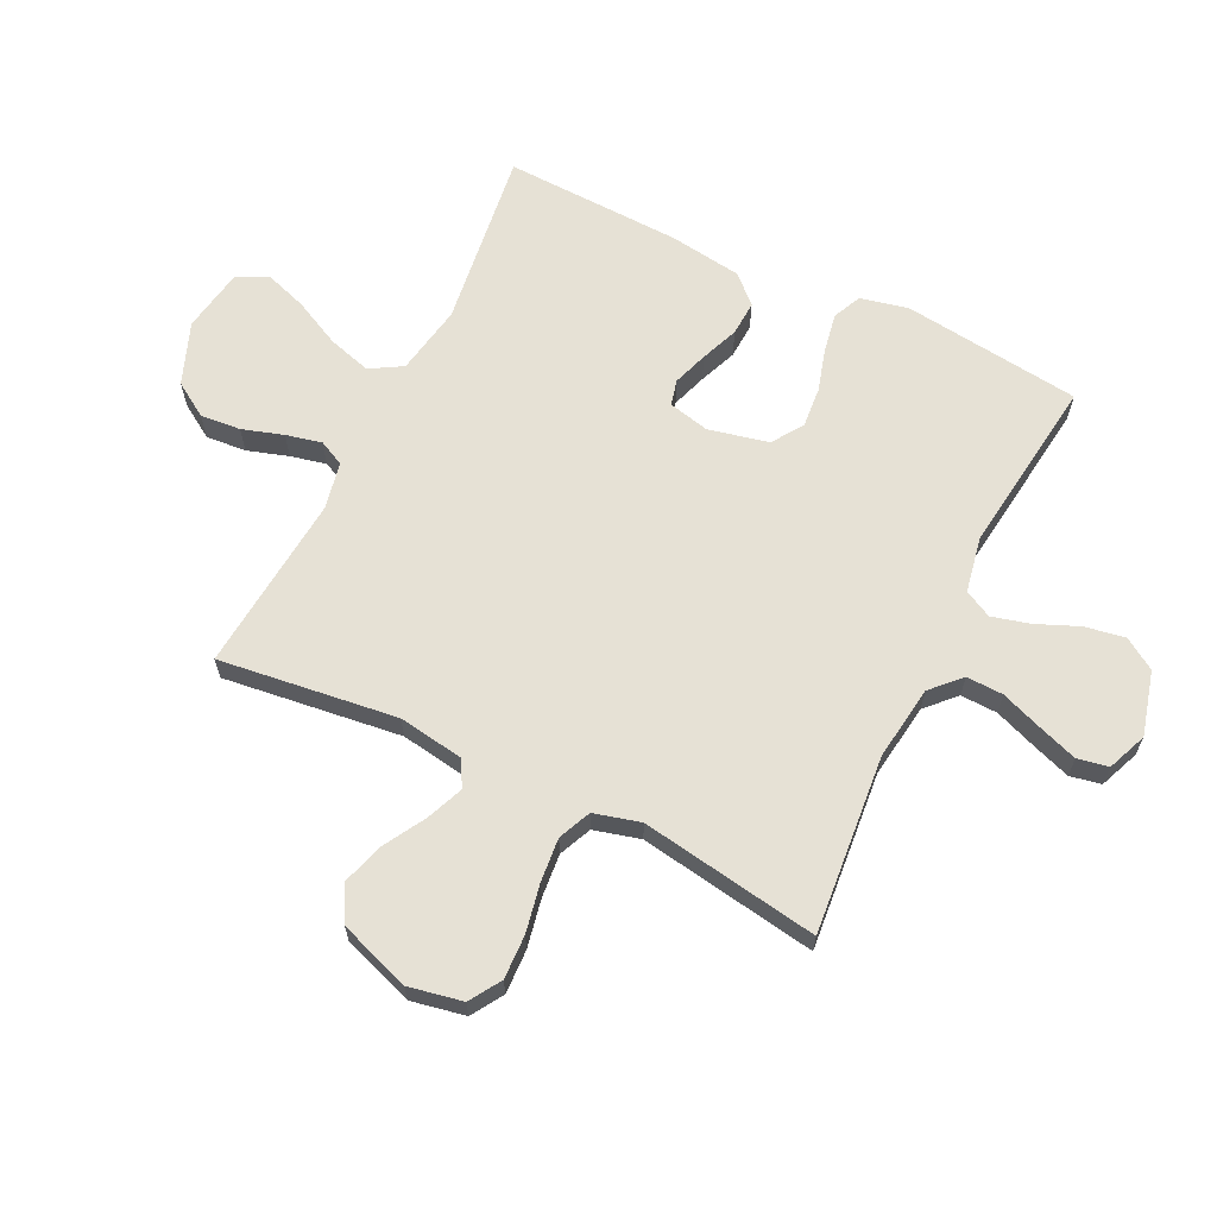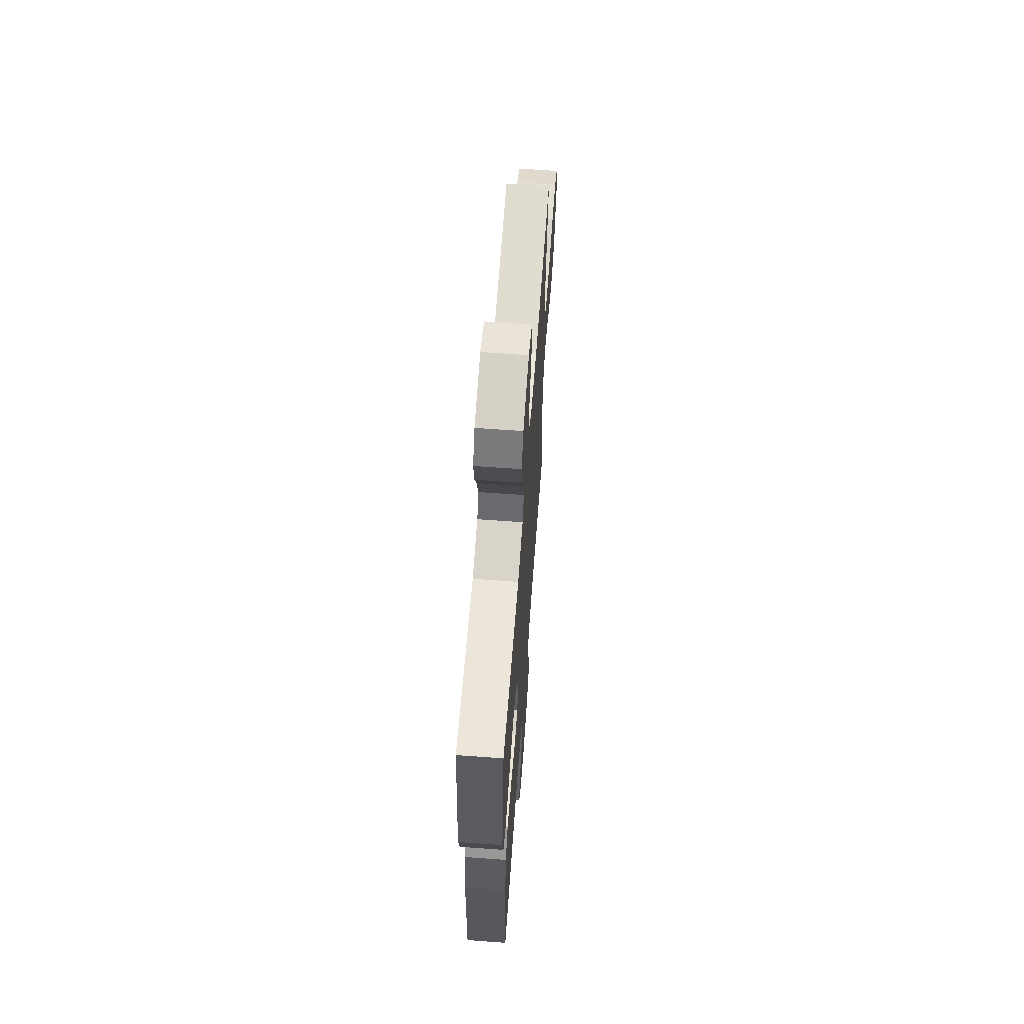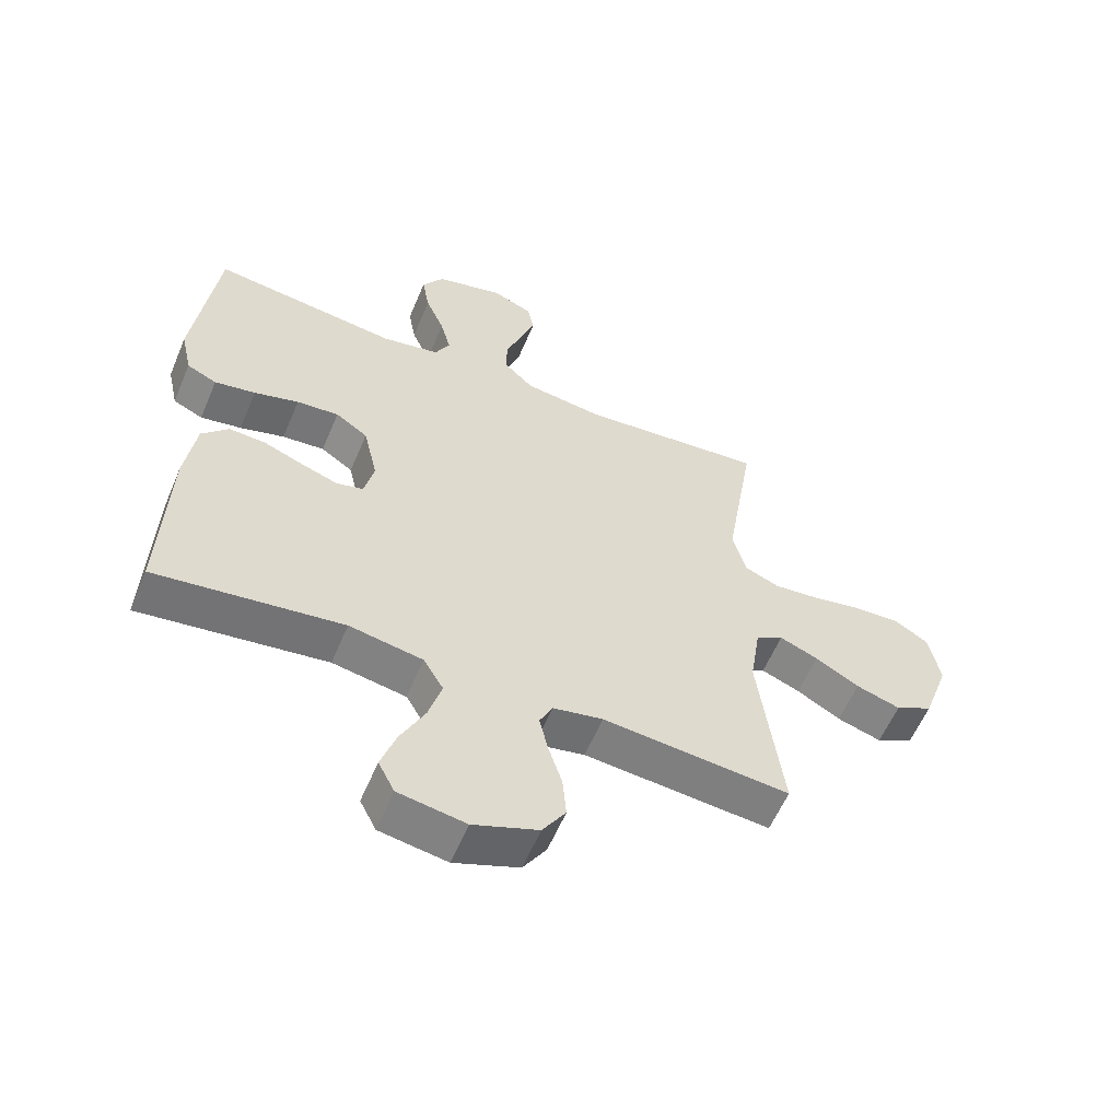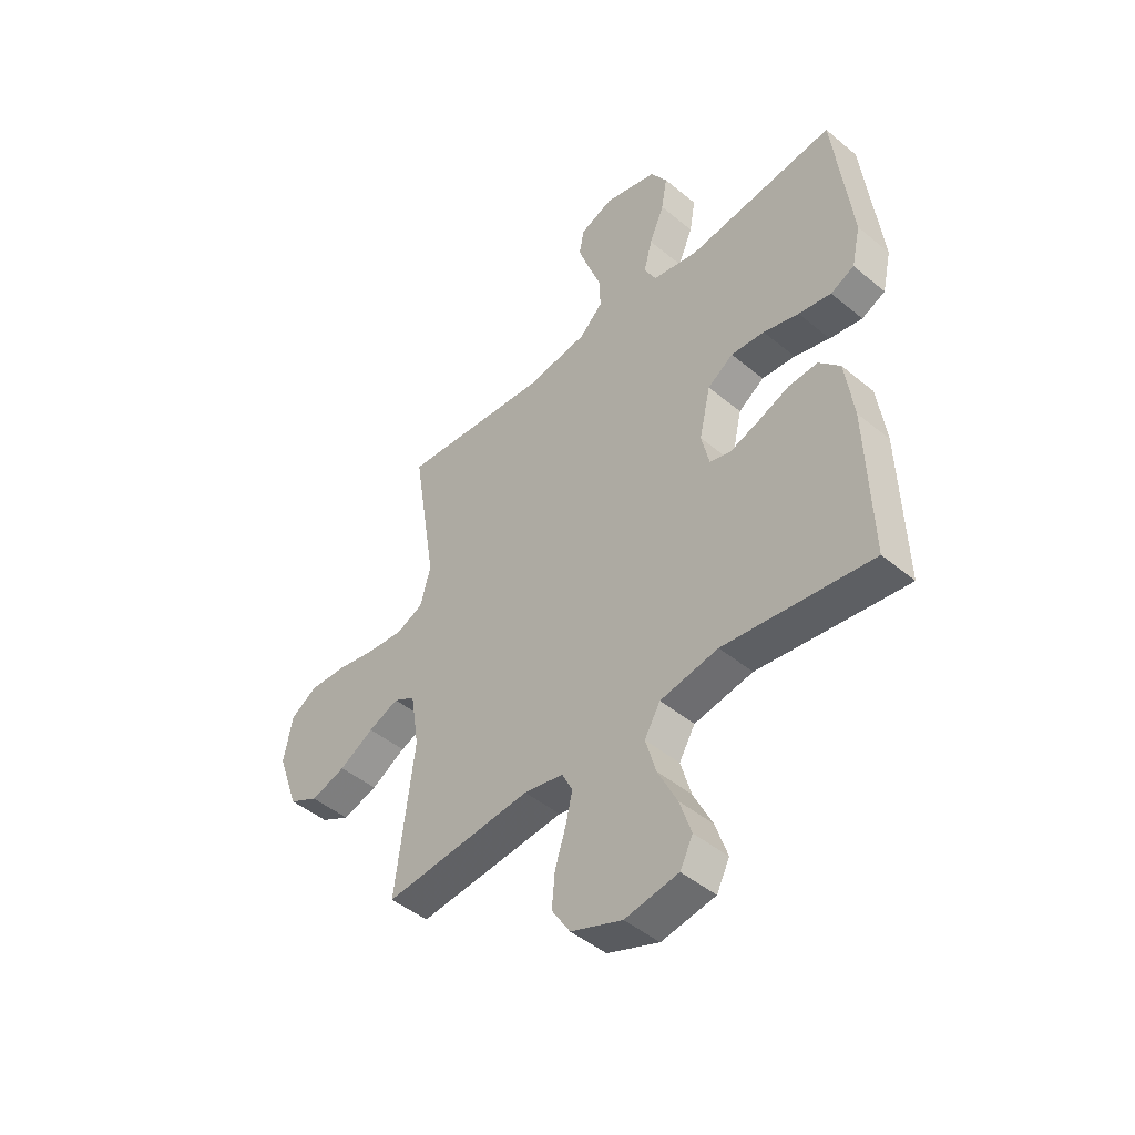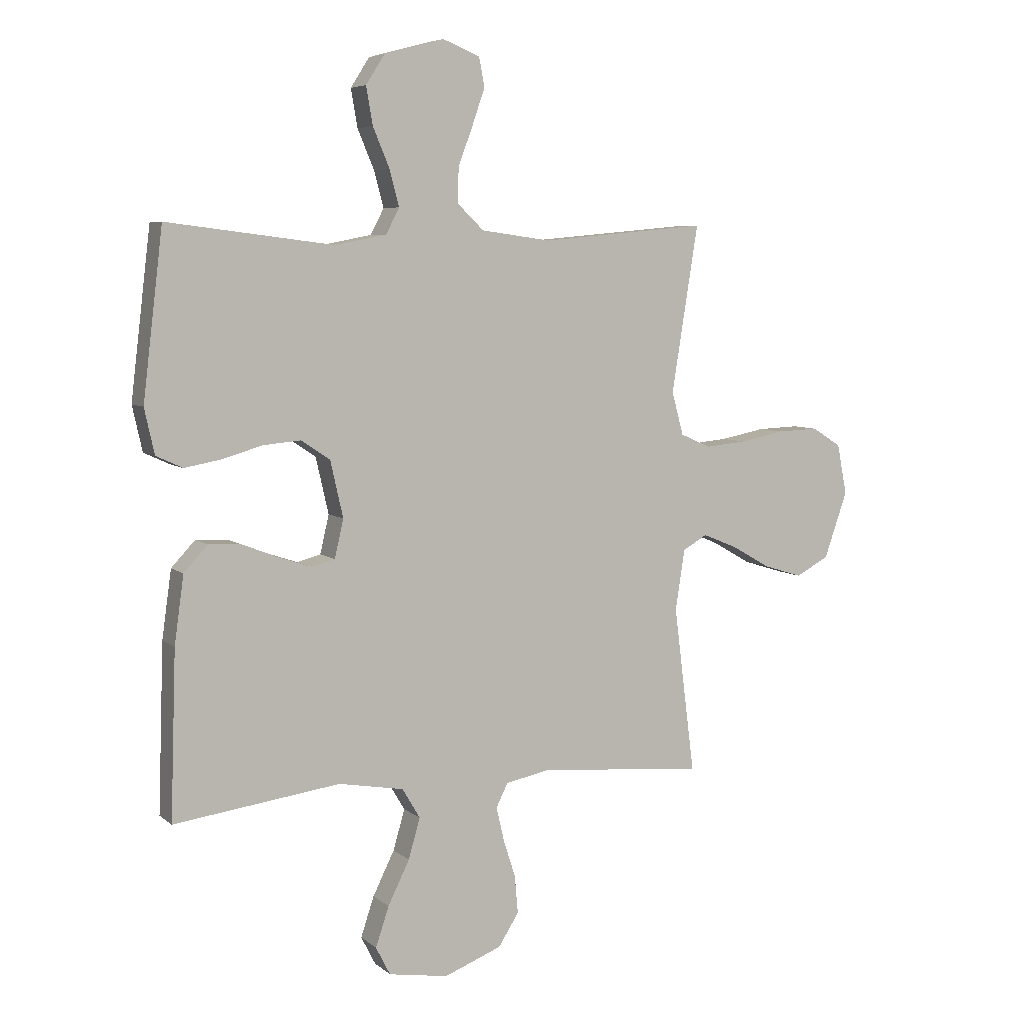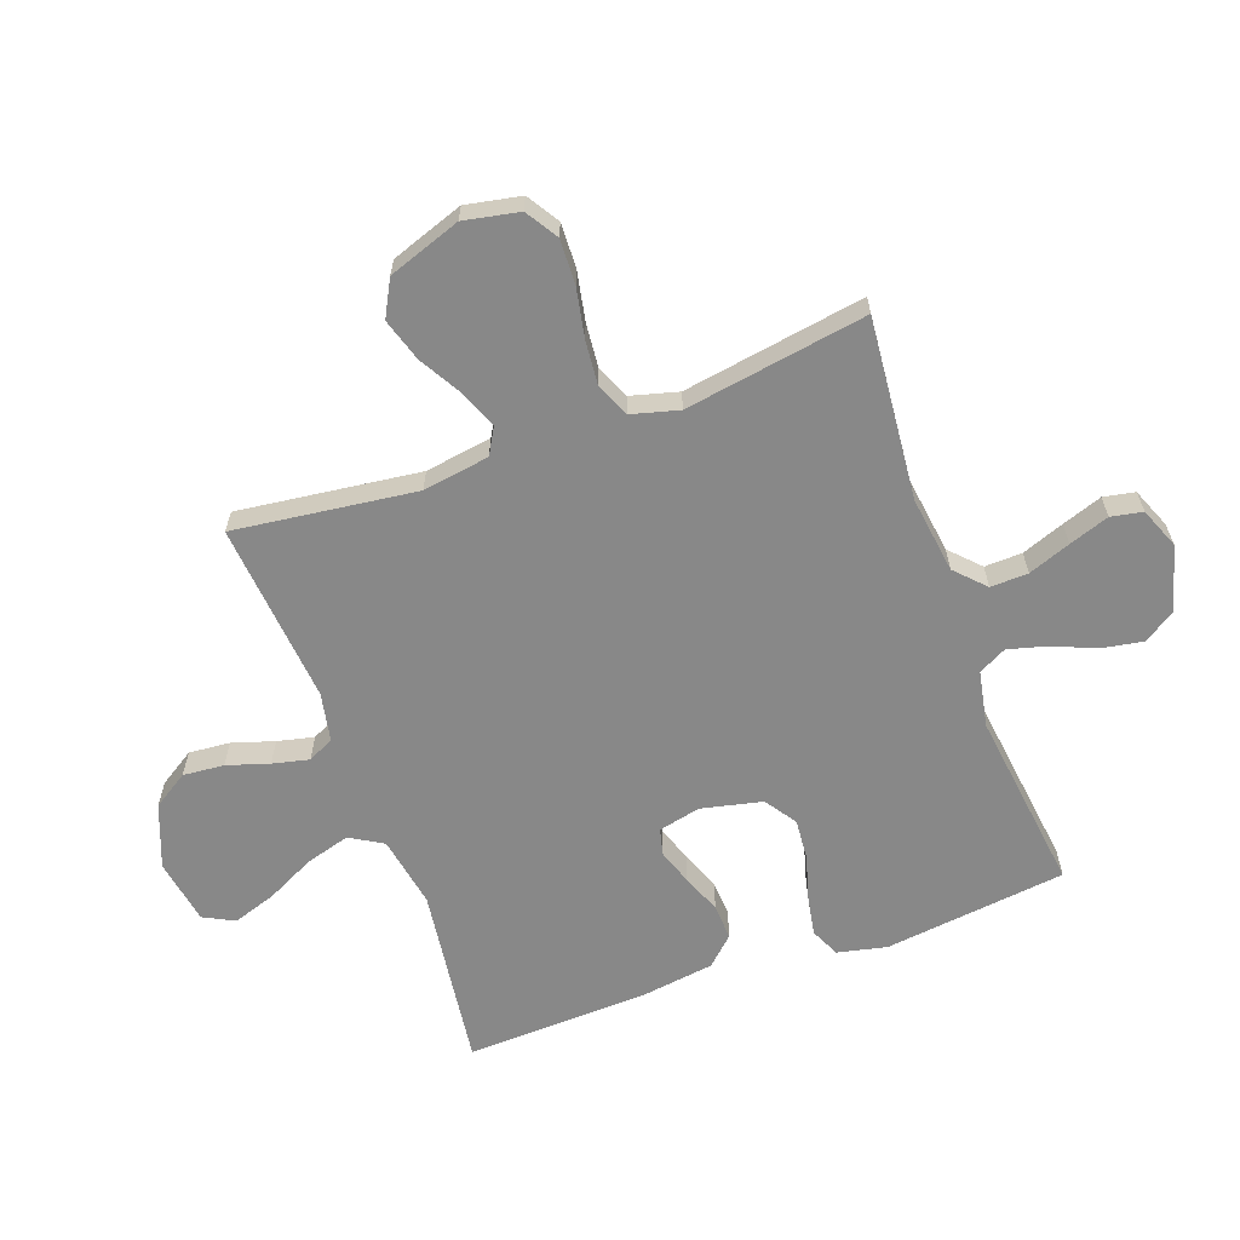
<metadata>
{"format":"obj","ext":"obj","renderer":"f3d","projection":"perspective","resolution":1024,"background":"white","views":[{"elev":64.5,"azim":-63.9,"up":"+Y"},{"elev":64.1,"azim":94.2,"up":"+Z"},{"elev":-58.5,"azim":157.2,"up":"+Z"},{"elev":-46.3,"azim":46.6,"up":"+Z"},{"elev":6.2,"azim":154.6,"up":"+Z"},{"elev":-62.9,"azim":-70.0,"up":"+Y"}]}
</metadata>
<code>
v 0.5 0.07 -0.5
v 0.2 0.07 -0.46
v 0.082 0.07 -0.481
v 0.05 0.07 -0.535
v 0.071 0.07 -0.608
v 0.11 0.07 -0.687
v 0.134 0.07 -0.759
v 0.108 0.07 -0.81
v 0 0.07 -0.828
v -0.104 0.07 -0.788
v -0.141 0.07 -0.73
v -0.135 0.07 -0.662
v -0.113 0.07 -0.593
v -0.099 0.07 -0.533
v -0.12 0.07 -0.49
v -0.2 0.07 -0.474
v -0.5 0.07 -0.5
v -0.462 0.07 -0.2
v -0.479 0.07 -0.09
v -0.523 0.07 -0.065
v -0.585 0.07 -0.09
v -0.655 0.07 -0.13
v -0.726 0.07 -0.152
v -0.786 0.07 -0.12
v -0.828 0.07 0
v -0.81 0.07 0.091
v -0.757 0.07 0.124
v -0.683 0.07 0.121
v -0.602 0.07 0.105
v -0.528 0.07 0.098
v -0.473 0.07 0.122
v -0.452 0.07 0.2
v -0.5 0.07 0.5
v -0.2 0.07 0.472
v -0.074 0.07 0.489
v -0.026 0.07 0.535
v -0.028 0.07 0.597
v -0.054 0.07 0.667
v -0.077 0.07 0.733
v -0.067 0.07 0.785
v 0 0.07 0.812
v 0.108 0.07 0.783
v 0.142 0.07 0.73
v 0.13 0.07 0.662
v 0.1 0.07 0.591
v 0.083 0.07 0.527
v 0.107 0.07 0.481
v 0.2 0.07 0.463
v 0.5 0.07 0.5
v 0.536 0.07 0.2
v 0.518 0.07 0.119
v 0.47 0.07 0.097
v 0.404 0.07 0.109
v 0.332 0.07 0.13
v 0.264 0.07 0.136
v 0.212 0.07 0.101
v 0.189 0.07 0
v 0.205 0.07 -0.069
v 0.248 0.07 -0.08
v 0.307 0.07 -0.06
v 0.371 0.07 -0.035
v 0.43 0.07 -0.032
v 0.473 0.07 -0.078
v 0.49 0.07 -0.2
v 0.5 0 -0.5
v 0.2 0 -0.46
v 0.082 0 -0.481
v 0.05 0 -0.535
v 0.071 0 -0.608
v 0.11 0 -0.687
v 0.134 0 -0.759
v 0.108 0 -0.81
v 0 0 -0.828
v -0.104 0 -0.788
v -0.141 0 -0.73
v -0.135 0 -0.662
v -0.113 0 -0.593
v -0.099 0 -0.533
v -0.12 0 -0.49
v -0.2 0 -0.474
v -0.5 0 -0.5
v -0.462 0 -0.2
v -0.479 0 -0.09
v -0.523 0 -0.065
v -0.585 0 -0.09
v -0.655 0 -0.13
v -0.726 0 -0.152
v -0.786 0 -0.12
v -0.828 0 0
v -0.81 0 0.091
v -0.757 0 0.124
v -0.683 0 0.121
v -0.602 0 0.105
v -0.528 0 0.098
v -0.473 0 0.122
v -0.452 0 0.2
v -0.5 0 0.5
v -0.2 0 0.472
v -0.074 0 0.489
v -0.026 0 0.535
v -0.028 0 0.597
v -0.054 0 0.667
v -0.077 0 0.733
v -0.067 0 0.785
v 0 0 0.812
v 0.108 0 0.783
v 0.142 0 0.73
v 0.13 0 0.662
v 0.1 0 0.591
v 0.083 0 0.527
v 0.107 0 0.481
v 0.2 0 0.463
v 0.5 0 0.5
v 0.536 0 0.2
v 0.518 0 0.119
v 0.47 0 0.097
v 0.404 0 0.109
v 0.332 0 0.13
v 0.264 0 0.136
v 0.212 0 0.101
v 0.189 0 0
v 0.205 0 -0.069
v 0.248 0 -0.08
v 0.307 0 -0.06
v 0.371 0 -0.035
v 0.43 0 -0.032
v 0.473 0 -0.078
v 0.49 0 -0.2
f 63 64 1 2
f 60 61 62 63
f 59 60 63 2
f 58 59 2 3
f 57 58 3 4
f 56 57 4
f 51 52 53 54
f 51 54 55
f 48 49 50 51
f 47 48 51 55
f 46 47 55 56
f 42 43 44 45
f 42 45 46
f 41 42 46
f 40 41 46
f 37 38 39 40
f 37 40 46 56
f 32 33 34
f 31 32 34 35
f 26 27 28 29
f 26 29 30
f 25 26 30
f 24 25 30
f 21 22 23 24
f 20 21 24 30
f 19 20 30 31
f 16 17 18
f 15 16 18 19
f 10 11 12 13
f 10 13 14
f 9 10 14
f 8 9 14
f 5 6 7 8
f 4 5 8 14
f 36 37 56 4
f 15 19 31 35
f 15 35 36
f 4 14 15 36
f 66 65 128 127
f 127 126 125 124
f 66 127 124 123
f 67 66 123 122
f 68 67 122 121
f 68 121 120
f 118 117 116 115
f 119 118 115
f 115 114 113 112
f 119 115 112 111
f 120 119 111 110
f 109 108 107 106
f 110 109 106
f 110 106 105
f 110 105 104
f 104 103 102 101
f 120 110 104 101
f 98 97 96
f 99 98 96 95
f 93 92 91 90
f 94 93 90
f 94 90 89
f 94 89 88
f 88 87 86 85
f 94 88 85 84
f 95 94 84 83
f 82 81 80
f 83 82 80 79
f 77 76 75 74
f 78 77 74
f 78 74 73
f 78 73 72
f 72 71 70 69
f 78 72 69 68
f 68 120 101 100
f 99 95 83 79
f 100 99 79
f 100 79 78 68
f 1 65 66 2
f 2 66 67 3
f 3 67 68 4
f 4 68 69 5
f 5 69 70 6
f 6 70 71 7
f 7 71 72 8
f 8 72 73 9
f 9 73 74 10
f 10 74 75 11
f 11 75 76 12
f 12 76 77 13
f 13 77 78 14
f 14 78 79 15
f 15 79 80 16
f 16 80 81 17
f 17 81 82 18
f 18 82 83 19
f 19 83 84 20
f 20 84 85 21
f 21 85 86 22
f 22 86 87 23
f 23 87 88 24
f 24 88 89 25
f 25 89 90 26
f 26 90 91 27
f 27 91 92 28
f 28 92 93 29
f 29 93 94 30
f 30 94 95 31
f 31 95 96 32
f 32 96 97 33
f 33 97 98 34
f 34 98 99 35
f 35 99 100 36
f 36 100 101 37
f 37 101 102 38
f 38 102 103 39
f 39 103 104 40
f 40 104 105 41
f 41 105 106 42
f 42 106 107 43
f 43 107 108 44
f 44 108 109 45
f 45 109 110 46
f 46 110 111 47
f 47 111 112 48
f 48 112 113 49
f 49 113 114 50
f 50 114 115 51
f 51 115 116 52
f 52 116 117 53
f 53 117 118 54
f 54 118 119 55
f 55 119 120 56
f 56 120 121 57
f 57 121 122 58
f 58 122 123 59
f 59 123 124 60
f 60 124 125 61
f 61 125 126 62
f 62 126 127 63
f 63 127 128 64
f 64 128 65 1

</code>
